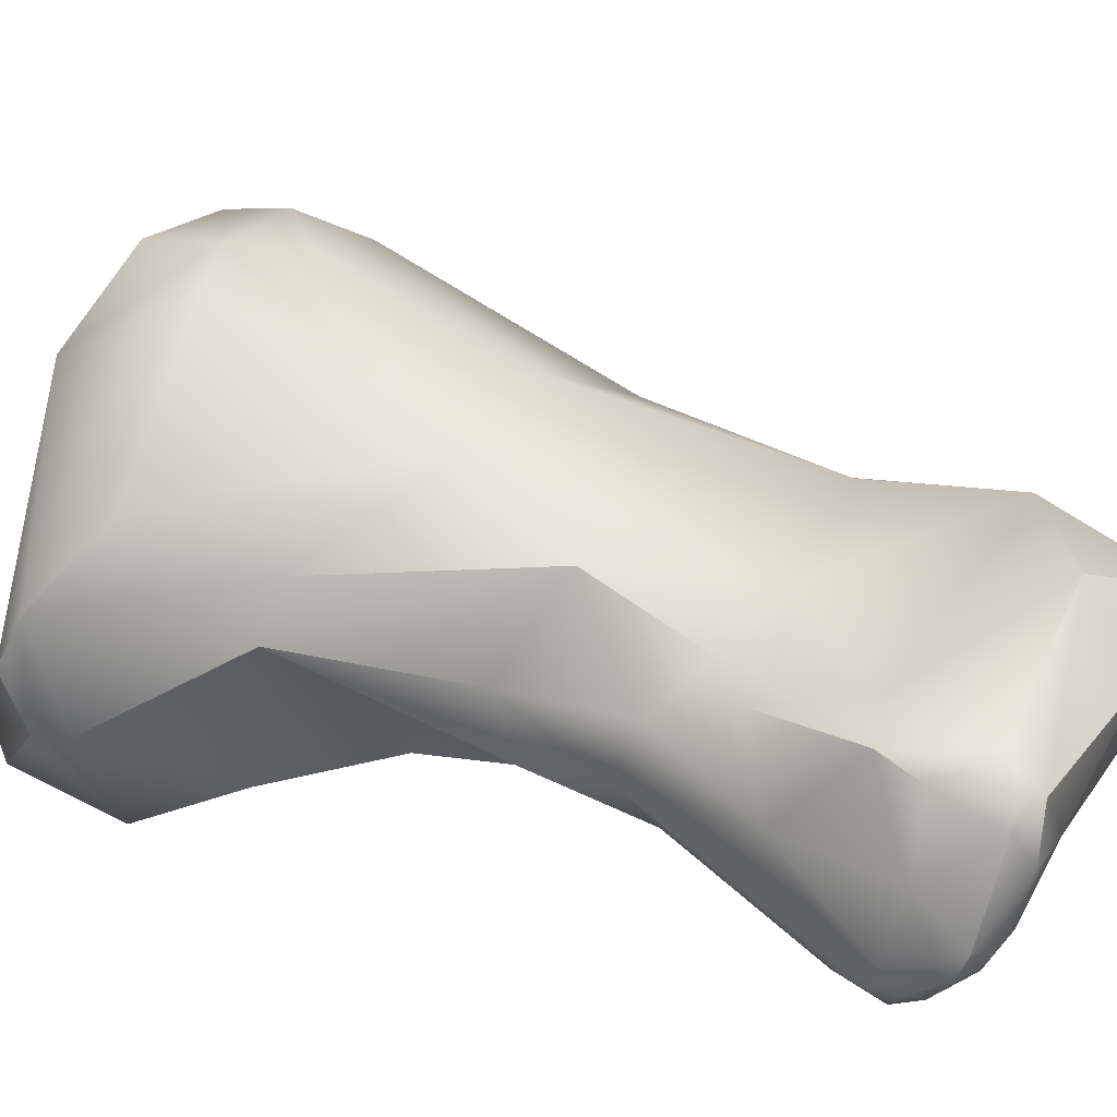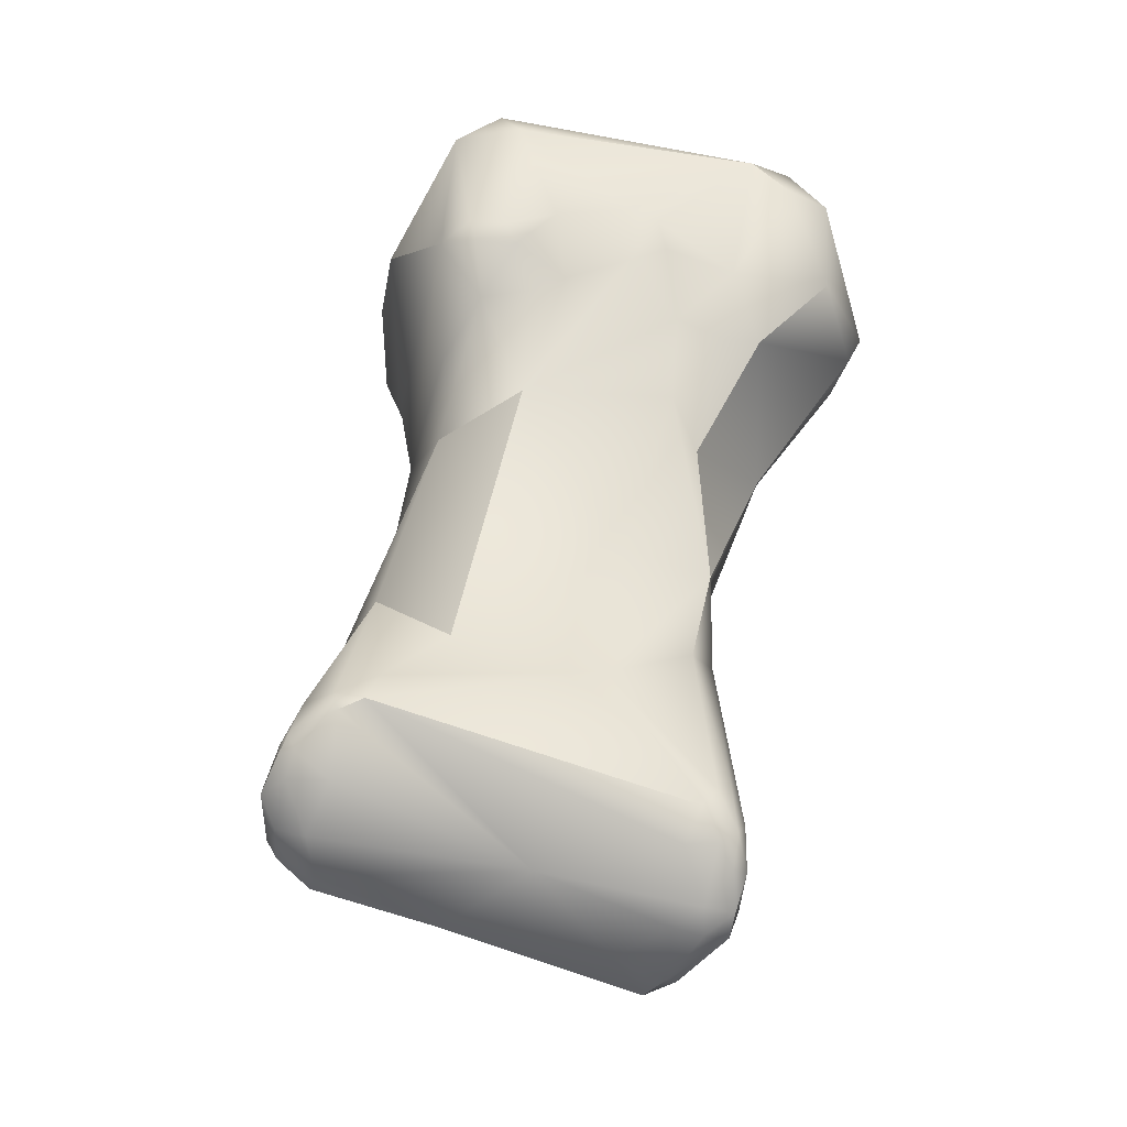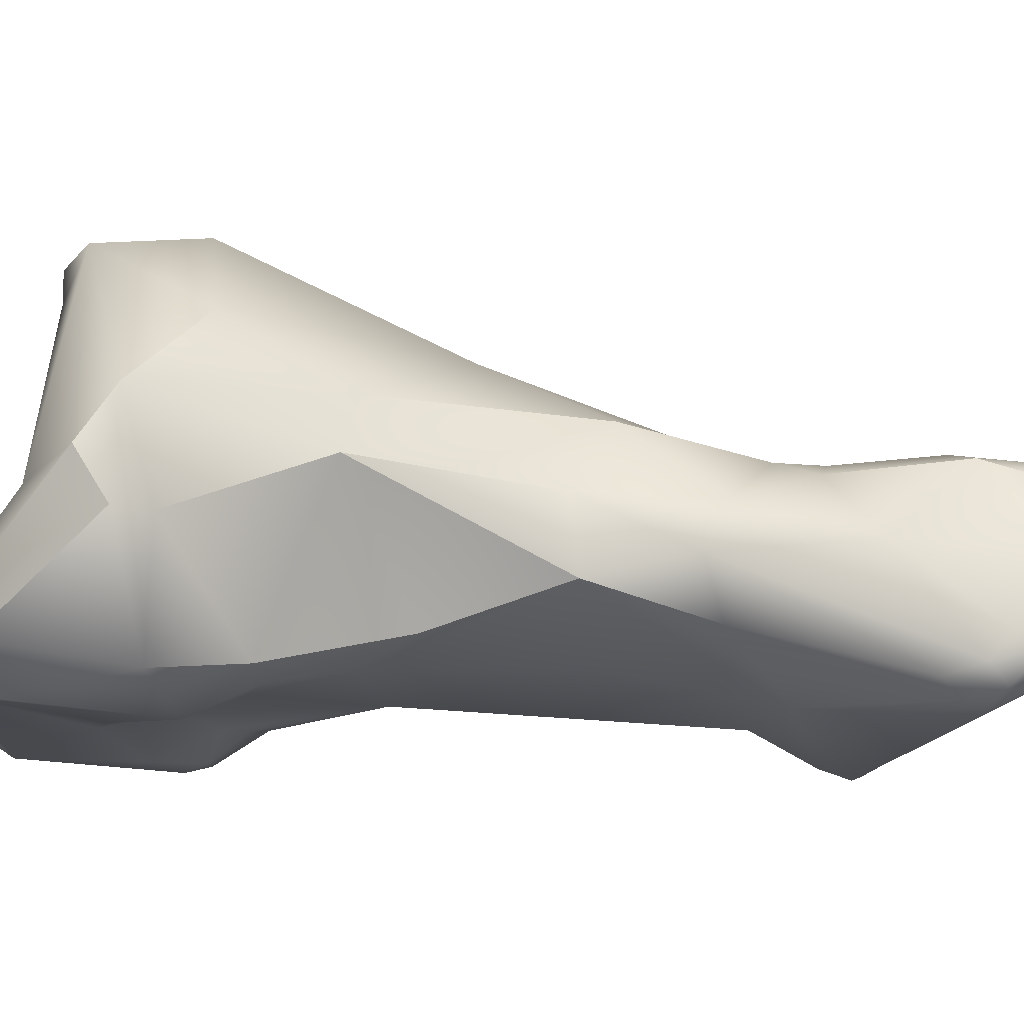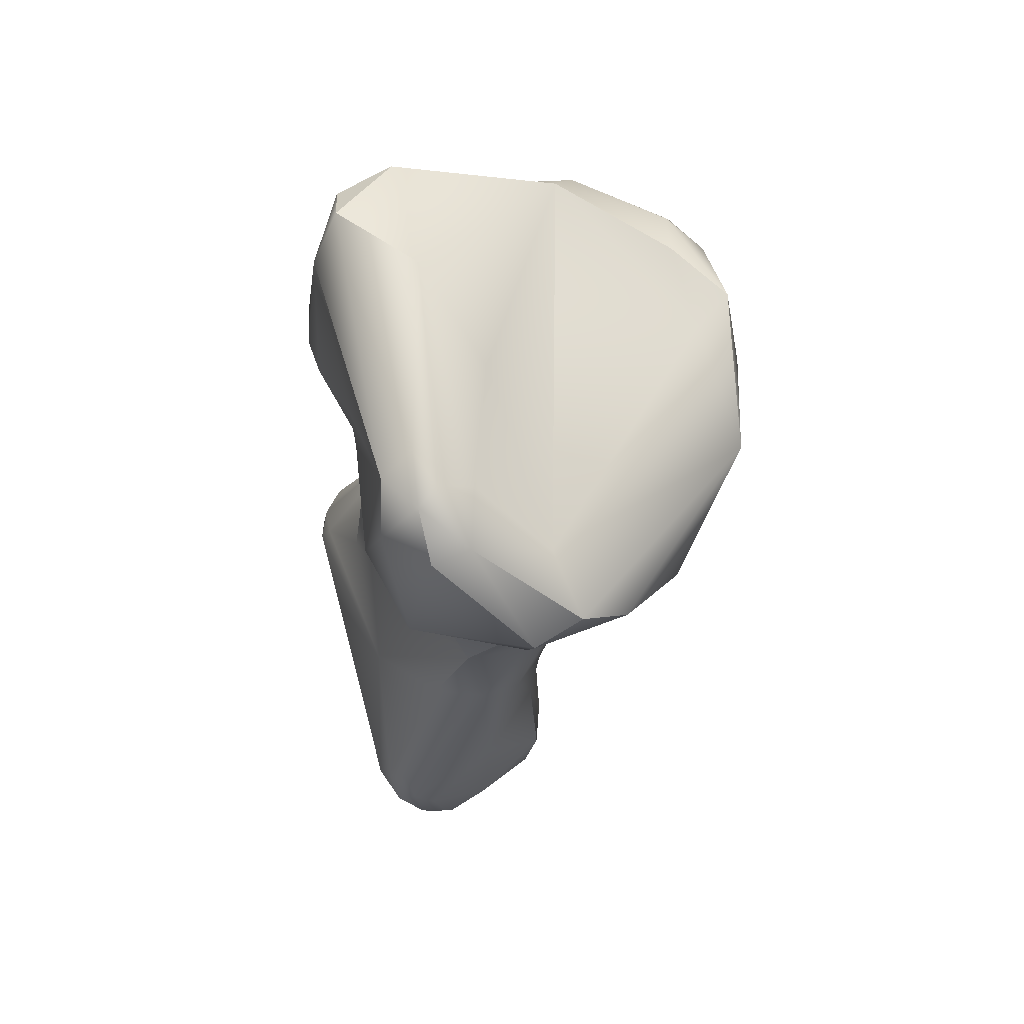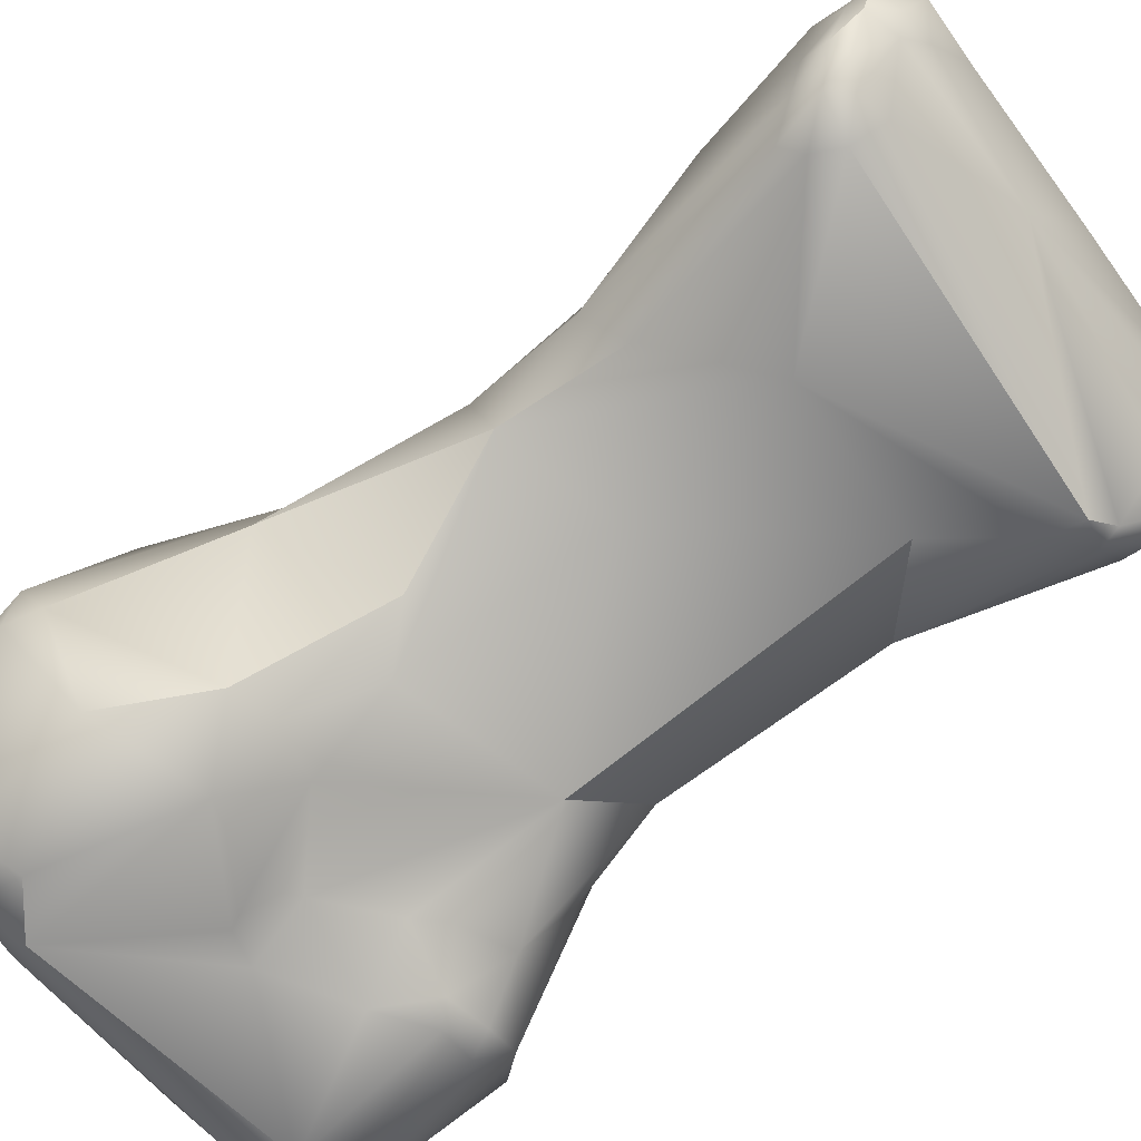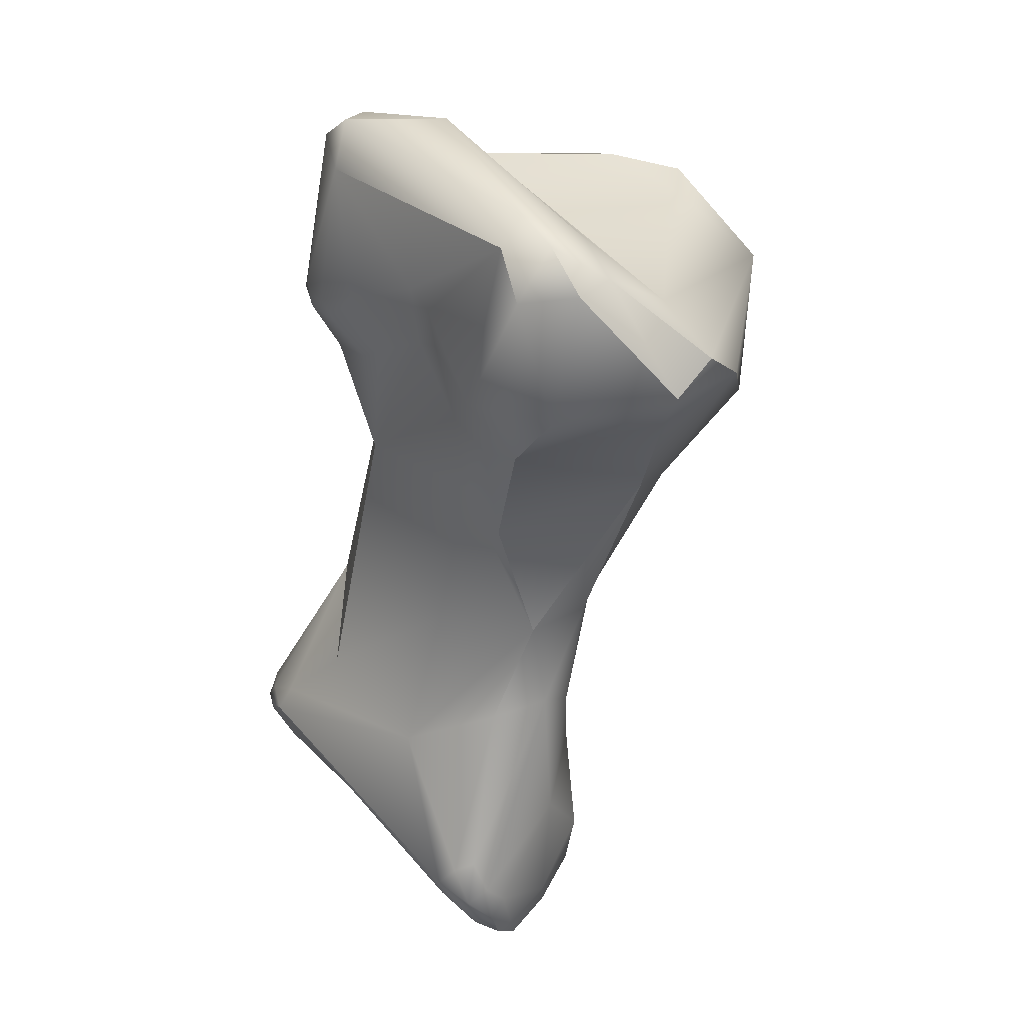
<metadata>
{"format":"obj","ext":"obj","renderer":"f3d","projection":"perspective","resolution":1024,"background":"white","views":[{"elev":19.2,"azim":-48.8,"up":"+Z"},{"elev":-31.6,"azim":163.1,"up":"+Y"},{"elev":-25.0,"azim":-85.3,"up":"+Z"},{"elev":57.4,"azim":-116.1,"up":"+Y"},{"elev":-79.0,"azim":-39.2,"up":"+Z"},{"elev":27.0,"azim":-141.8,"up":"+Y"}]}
</metadata>
<code>
v 111.8 -202.1 -2.284
v 110.4 -201.8 -0.6084
v 110.3 -201.3 0.2269
v 110.6 -202.3 -0.594
v 111.5 -199.9 -1.919
v 112.4 -200.1 -2.383
v 112.2 -199.2 -1.813
v 113 -199.3 -2.091
v 113 -198.9 -1.511
v 111.4 -199.7 -1.246
v 112.3 -199 -1.394
v 112.2 -199.3 -0.799
v 111.2 -200.5 0.1269
v 112 -204.5 0.8343
v 111.1 -202.9 2.58
v 113.6 -202.2 -2.295
v 113.7 -203.3 -1.765
v 114.5 -203 -1.617
v 112.9 -203.3 -1.781
v 110.3 -201.9 1.105
v 115.3 -201.7 -1.545
v 114.7 -201.6 -1.828
v 114.8 -200.9 -1.829
v 115.4 -200.7 -1.706
v 114.3 -199.3 0.4261
v 113.9 -213.2 -2.065
v 113.7 -213 -1.774
v 113.6 -213.7 -1.66
v 113.5 -213.3 -1.408
v 113.9 -213.8 -1.824
v 114.2 -213.4 -2.038
v 113.9 -212.4 -1.883
v 114.2 -212.5 -2.102
v 114.5 -212.9 -2.21
v 113.4 -211.7 -0.07701
v 113.6 -207.6 -0.4438
v 113.5 -209.3 -0.1604
v 114.1 -209.5 -0.9493
v 113.6 -209.6 0.6933
v 113.2 -207.5 0.6851
v 113.9 -205.4 -1.013
v 115.4 -207.7 -1.046
v 112.2 -204.7 1.788
v 114.5 -204.5 -1.308
v 111.9 -200.9 4.119
v 113 -202.4 4.785
v 116.8 -201.2 -1.717
v 116.5 -202.3 -1.345
v 117 -202.6 -1.193
v 117.5 -201.8 -1.513
v 117.7 -201.5 -1.562
v 118.2 -201.8 -1.298
v 114 -200.1 4.334
v 118.3 -201.3 -1.289
v 115.9 -198.1 -0.03626
v 117.4 -199 -1.374
v 117.6 -198.2 -0.801
v 118.4 -198.7 -0.4769
v 113.7 -214.3 -1.36
v 113.6 -214.1 -1.119
v 114.7 -213.5 -1.882
v 113.7 -214.5 -0.9082
v 114.3 -214.3 -1.415
v 114.1 -214.6 -1.008
v 114.6 -214.5 -0.9581
v 114.3 -214.9 0.0561
v 115.3 -214.6 0.09291
v 113.5 -213.7 -0.2121
v 113.7 -213.8 0.9564
v 113.7 -213 1.222
v 114 -214.7 0.5424
v 114.3 -212.7 1.575
v 114.2 -214.7 0.9339
v 114.5 -214.9 0.8921
v 114.3 -214.4 1.34
v 113.9 -210.9 1.146
v 114.2 -210.2 1.517
v 114.4 -211 1.511
v 115.9 -210.4 -1.518
v 114.2 -208.1 2.207
v 114.3 -206.1 3.301
v 117.1 -204.6 -0.8265
v 118.3 -205 0.5273
v 114.1 -201.8 5.38
v 115.1 -202.5 5.286
v 117.9 -202.7 -0.8457
v 118.3 -203.3 0.3022
v 114.3 -200 5.101
v 115.5 -199.8 4.633
v 115.6 -200.3 5.342
v 116.3 -200 4.974
v 115.8 -201.4 5.486
v 116.6 -200.4 5.203
v 118.7 -201.6 -0.8772
v 119.3 -200.7 0.9263
v 119 -200.7 2.629
v 117.9 -200 3.542
v 118.4 -198.5 0.5706
v 116.8 -213.7 -0.731
v 117.9 -214 1.073
v 119.7 -211.3 -1.238
v 119.5 -210.8 -1.125
v 120.1 -211.5 -1.042
v 120.2 -211.1 -0.9211
v 118.3 -209.8 -0.9104
v 115.8 -210.3 2.055
v 118.4 -209.3 2.599
v 119.3 -208.5 0.541
v 119 -208.5 2.302
v 116.2 -205.7 3.817
v 118.4 -204.4 2.385
v 118.2 -203.8 3.221
v 117.9 -206 3.203
v 118.2 -202.8 3.526
v 118.5 -202.6 2.988
v 116.8 -202 4.96
v 118.7 -201.7 3.61
v 118.2 -200.4 4.027
v 120 -213.5 0.9799
v 119.9 -213.4 1.649
v 118 -213.1 2.231
v 120.1 -212.5 -0.5267
v 120.6 -211.2 -0.4269
v 120.7 -212.1 -0.5223
v 120.8 -211.8 -0.4831
v 120.7 -212.4 -0.2202
v 120.9 -212 -0.2372
v 120.8 -211.7 0.007826
v 120.3 -213.1 0.2668
v 121 -212.4 0.3939
v 120.7 -213 0.4868
v 120.2 -210.8 2.187
v 120.6 -213.1 1.192
v 120.5 -213 1.469
v 120.7 -212.9 1.167
v 119.8 -211.2 2.464
v 110.4 -201.8 -0.6084
v 110.3 -201.3 0.2269
v 110.3 -201.3 0.2269
v 111.5 -199.9 -1.919
v 113 -199.3 -2.091
v 112 -204.5 0.8343
v 112 -204.5 0.8343
v 112.9 -203.3 -1.781
v 110.3 -201.9 1.105
v 113.6 -207.6 -0.4438
v 117.6 -198.2 -0.801
v 117.6 -198.2 -0.801
v 118.4 -198.7 -0.4769
v 113.7 -214.5 -0.9082
v 114 -214.7 0.5424
v 114.5 -214.9 0.8921
v 114.2 -208.1 2.207
v 117.1 -204.6 -0.8265
v 118.3 -205 0.5273
v 118.3 -205 0.5273
v 114.3 -200 5.101
v 119.3 -200.7 0.9263
v 119 -200.7 2.629
v 119 -200.7 2.629
v 117.9 -200 3.542
v 117.9 -200 3.542
v 118.4 -198.5 0.5706
v 118.4 -198.5 0.5706
v 119.7 -211.3 -1.238
v 118.3 -209.8 -0.9104
v 119.3 -208.5 0.541
v 119 -208.5 2.302
v 119 -208.5 2.302
v 118.2 -200.4 4.027
v 119.9 -213.4 1.649
v 118 -213.1 2.231
v 118 -213.1 2.231
v 120.9 -212 -0.2372
v 121 -212.4 0.3939
v 120.2 -210.8 2.187
v 113.9 -205.4 -1.013
v 113.7 -214.3 -1.36
v 113.7 -213 1.222
v 115.5 -199.8 4.633
v 117.9 -214 1.073
v 119.9 -213.4 1.649
v 113.6 -207.6 -0.4438
v 114.3 -200 5.101
g grp1
f 3 10 2
f 4 137 1
f 4 1 19
f 144 1 16
f 137 4 20
f 138 137 20
f 139 45 13
f 139 145 45
f 1 137 5
f 140 2 10
f 1 5 6
f 5 7 6
f 140 10 7
f 16 1 6
f 8 6 7
f 7 10 11
f 9 8 7
f 11 9 7
f 57 8 9
f 16 6 141
f 9 11 55
f 10 139 13
f 13 12 10
f 10 12 11
f 11 12 55
f 57 9 55
f 81 15 43
f 20 14 43
f 144 16 17
f 18 17 16
f 82 44 18
f 44 17 18
f 142 19 41
f 177 144 17
f 44 177 17
f 15 45 145
f 45 53 13
f 4 14 20
f 4 19 142
f 43 15 20
f 15 46 45
f 18 21 82
f 16 141 23
f 16 23 22
f 23 21 22
f 16 22 18
f 18 22 21
f 24 21 23
f 24 23 141
f 12 25 55
f 25 12 13
f 56 8 57
f 24 141 56
f 34 31 26
f 28 60 29
f 31 30 26
f 30 28 26
f 26 28 27
f 28 29 27
f 27 29 35
f 28 59 60
f 178 28 30
f 178 30 63
f 30 31 63
f 63 31 61
f 29 68 35
f 61 31 34
f 33 34 26
f 32 33 26
f 26 27 32
f 27 37 32
f 32 37 38
f 79 34 33
f 32 38 33
f 79 33 38
f 34 101 61
f 79 165 34
f 27 35 37
f 37 35 39
f 36 40 143
f 37 40 36
f 38 37 36
f 146 79 38
f 79 146 42
f 37 39 40
f 39 80 40
f 177 44 146
f 41 183 142
f 146 44 42
f 80 14 40
f 43 14 80
f 81 46 15
f 81 43 153
f 44 82 42
f 46 81 84
f 84 45 46
f 24 47 21
f 24 56 47
f 82 21 48
f 21 47 48
f 49 82 48
f 50 48 47
f 50 47 51
f 49 48 50
f 86 82 49
f 50 86 49
f 86 50 52
f 52 50 51
f 52 51 54
f 82 86 83
f 86 52 94
f 94 52 54
f 53 97 13
f 161 25 13
f 53 89 97
f 84 88 45
f 157 53 45
f 53 157 89
f 47 56 51
f 56 57 58
f 51 56 54
f 54 56 58
f 94 54 58
f 25 161 55
f 161 98 55
f 147 55 98
f 149 148 163
f 178 64 62
f 64 178 63
f 60 59 150
f 150 68 60
f 99 63 61
f 68 29 60
f 64 66 62
f 66 71 62
f 150 151 68
f 65 64 63
f 65 63 99
f 66 74 71
f 66 64 65
f 65 67 66
f 66 67 152
f 67 65 99
f 68 70 35
f 151 69 68
f 69 70 68
f 76 35 70
f 76 179 72
f 72 78 76
f 71 74 73
f 69 151 73
f 75 69 73
f 75 179 69
f 75 72 179
f 73 74 75
f 74 121 75
f 99 61 101
f 39 35 76
f 76 77 39
f 77 76 78
f 42 105 79
f 79 102 165
f 105 102 79
f 78 106 77
f 77 80 39
f 153 77 106
f 106 110 81
f 153 106 81
f 85 81 110
f 105 42 82
f 110 116 85
f 85 84 81
f 84 85 92
f 92 85 116
f 87 83 86
f 86 94 87
f 83 87 111
f 94 111 87
f 111 94 115
f 115 94 95
f 93 118 91
f 170 93 116
f 88 84 90
f 184 91 180
f 90 91 184
f 92 90 84
f 93 90 92
f 93 91 90
f 116 93 92
f 94 58 158
f 158 58 164
f 158 164 96
f 96 164 162
f 159 117 95
f 91 162 180
f 118 162 91
f 96 162 118
f 160 170 117
f 100 152 67
f 121 74 181
f 72 75 172
f 100 67 99
f 100 99 119
f 119 120 100
f 72 106 78
f 103 99 101
f 165 102 104
f 122 99 103
f 104 103 165
f 108 104 102
f 124 122 103
f 123 104 108
f 125 124 103
f 125 103 104
f 123 125 104
f 102 105 108
f 123 167 132
f 136 107 106
f 106 107 110
f 72 136 106
f 166 154 167
f 154 155 167
f 132 167 155
f 109 176 156
f 83 111 168
f 107 113 110
f 113 107 169
f 169 107 136
f 111 115 112
f 112 114 116
f 112 115 114
f 110 113 116
f 111 112 113
f 113 112 116
f 169 111 113
f 114 115 117
f 115 95 117
f 117 116 114
f 116 117 170
f 99 122 129
f 119 99 129
f 129 131 119
f 181 182 121
f 72 172 136
f 119 133 120
f 173 171 136
f 131 133 119
f 134 120 133
f 171 134 136
f 129 122 126
f 128 125 123
f 126 122 124
f 125 127 124
f 174 125 128
f 127 130 126
f 124 127 126
f 131 129 126
f 131 126 130
f 174 128 175
f 175 128 132
f 131 130 135
f 175 132 135
f 132 128 123
f 131 135 133
f 133 135 134
f 134 135 132
f 134 132 136
f 169 136 132

</code>
